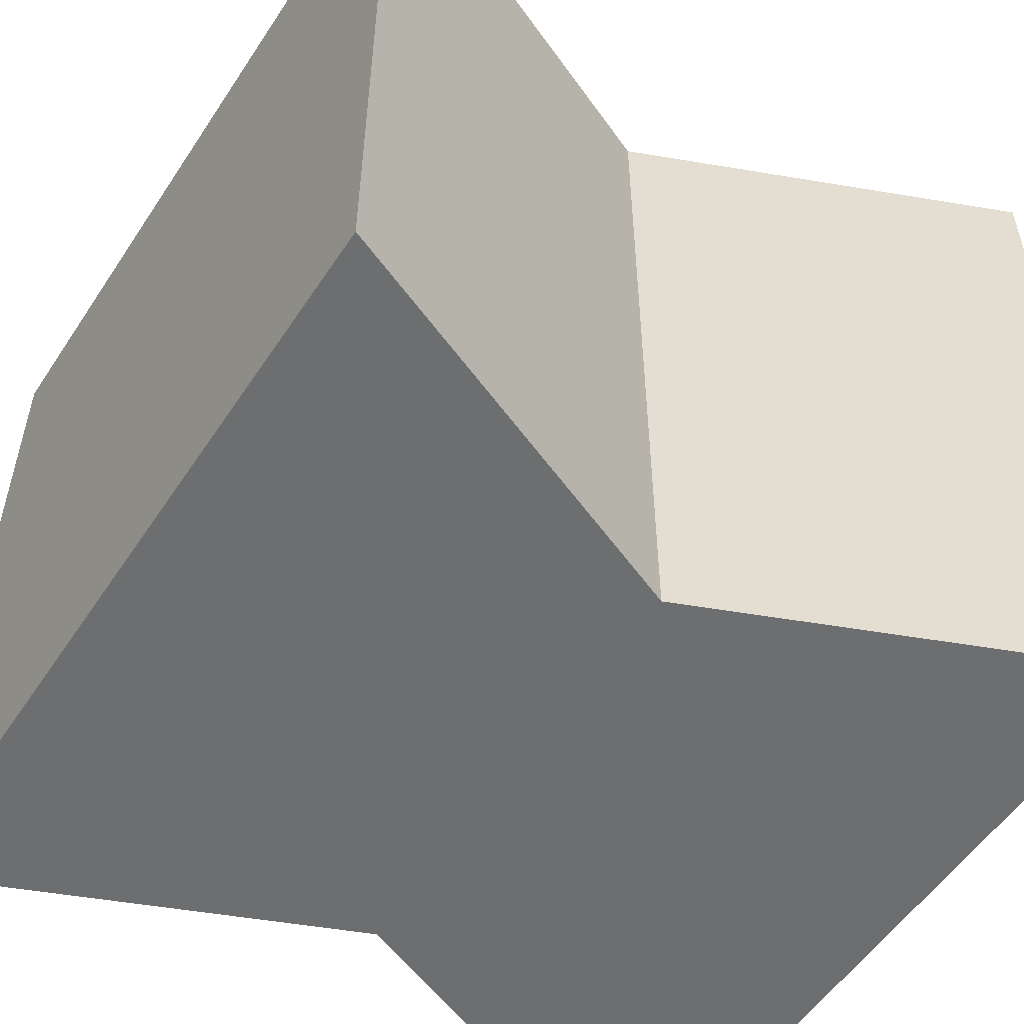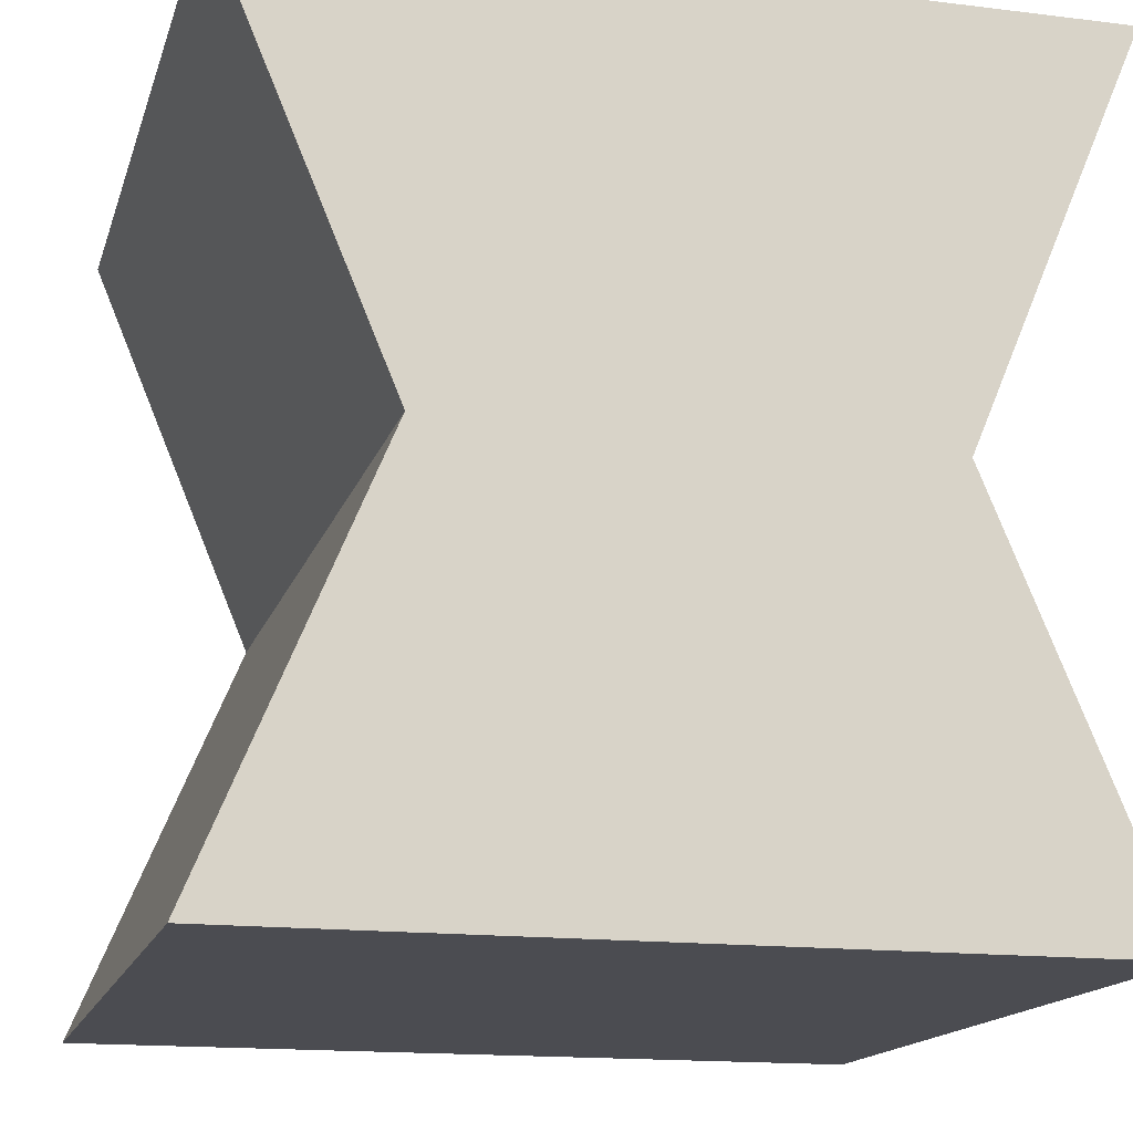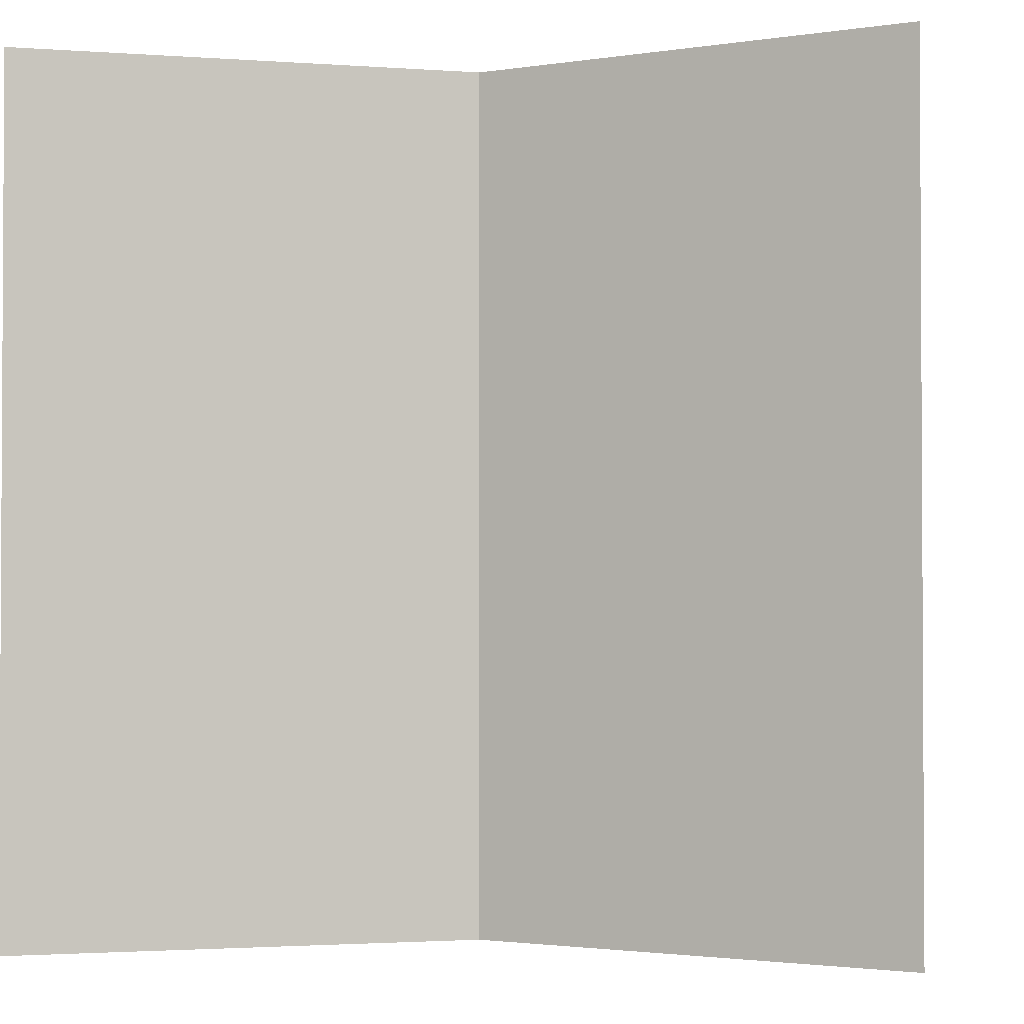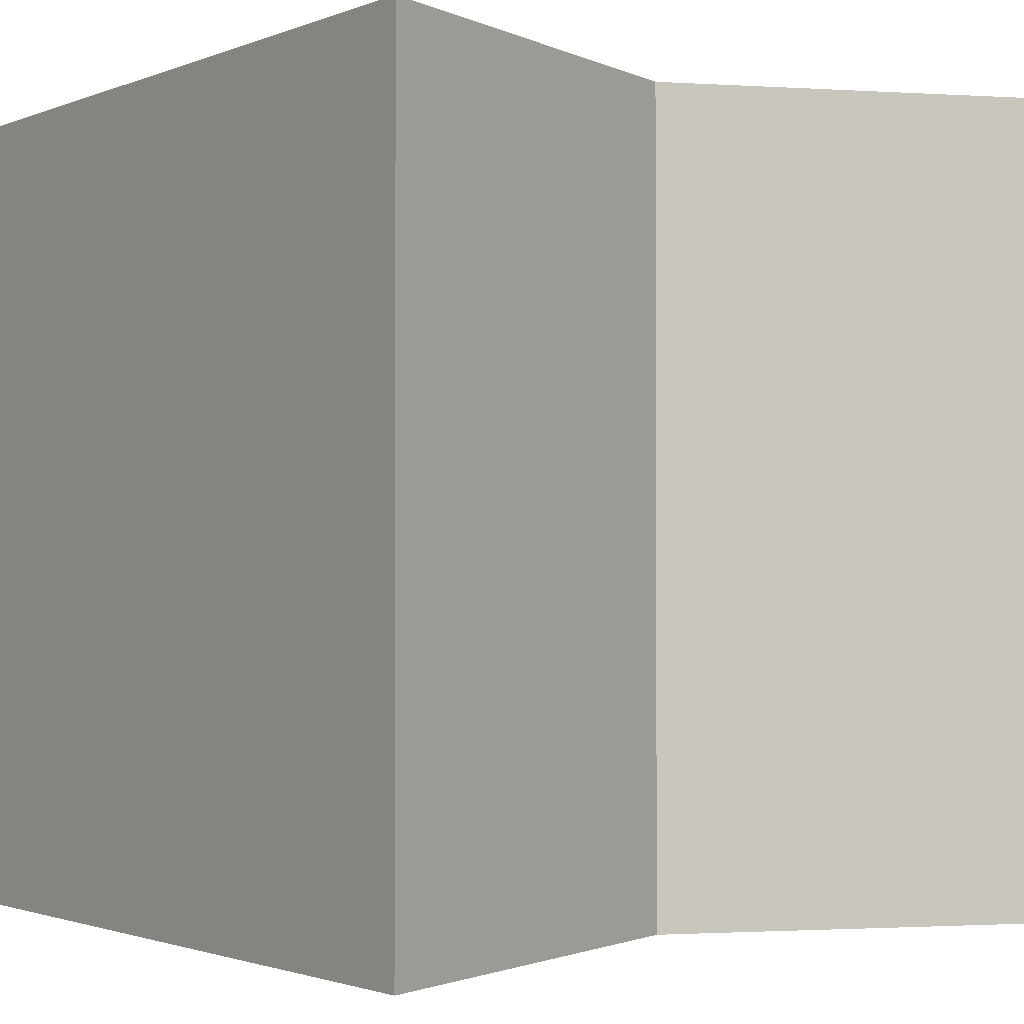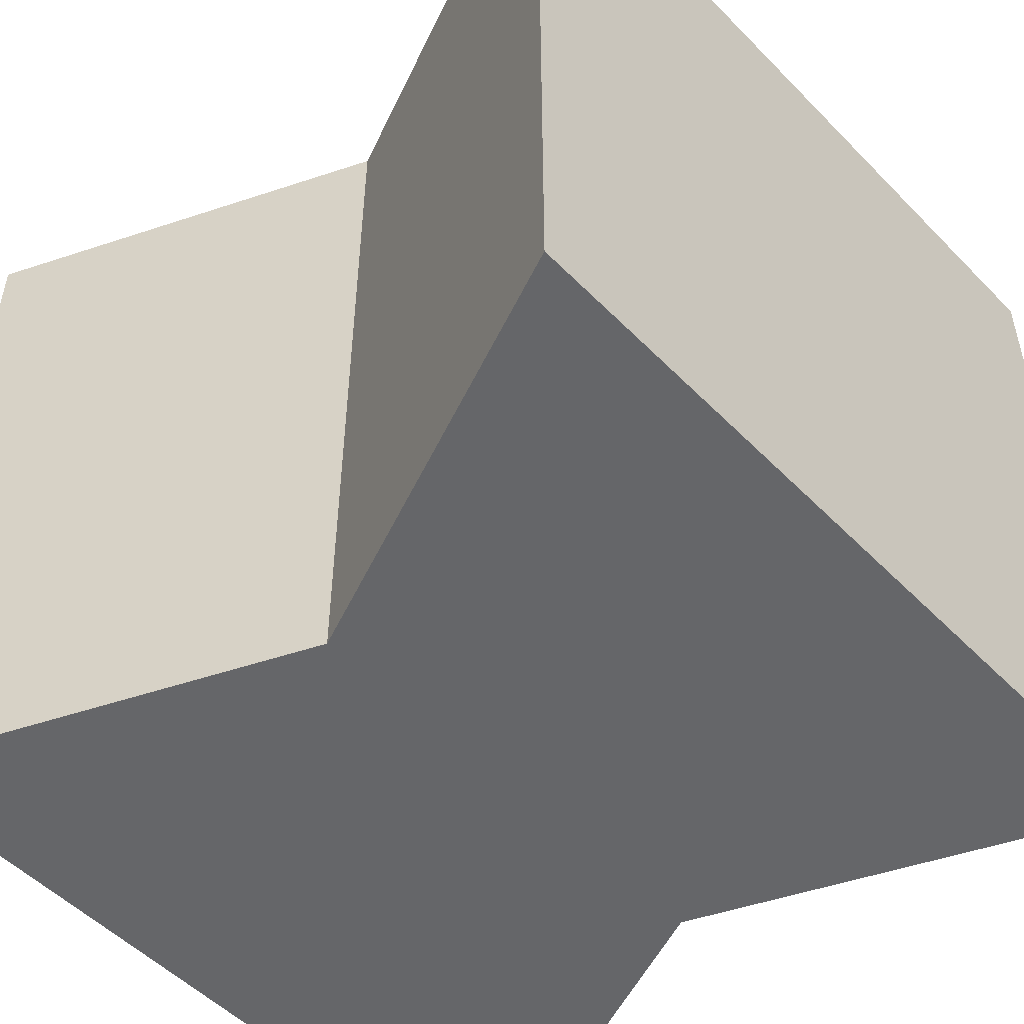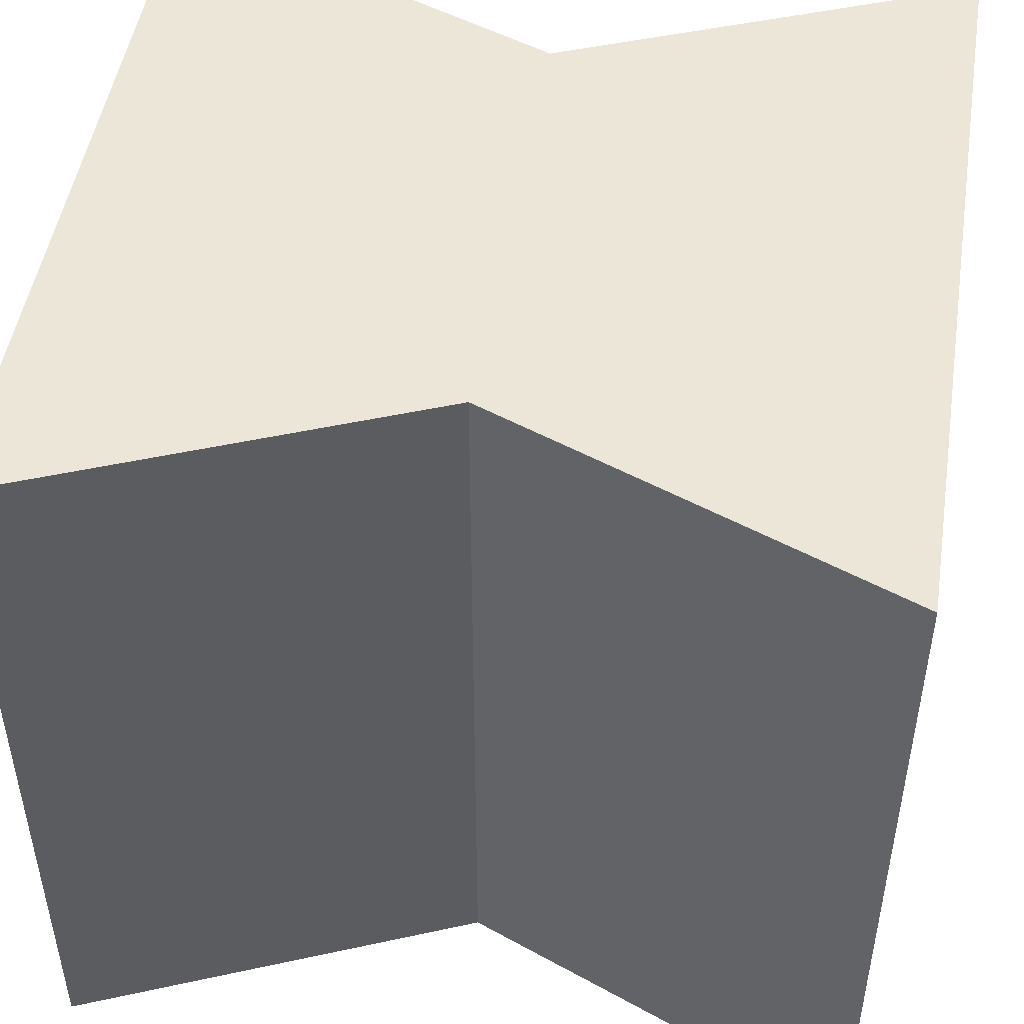
<metadata>
{"format":"obj","ext":"obj","renderer":"f3d","projection":"perspective","resolution":1024,"background":"white","views":[{"elev":-54.2,"azim":-122.8,"up":"+Y"},{"elev":-15.5,"azim":165.3,"up":"+Z"},{"elev":-1.9,"azim":97.5,"up":"+Y"},{"elev":-1.6,"azim":-125.5,"up":"+Y"},{"elev":-51.9,"azim":-47.5,"up":"+Y"},{"elev":48.6,"azim":-81.0,"up":"+Y"}]}
</metadata>
<code>
o Cube
v 1 -1 -1
v 1 -1 1
v -1 -1 1
v -1 -1 -1
v 1 1 -1
v 1 1 1
v -1 1 1
v -1 1 -1
v 0.5817 -1 0
v 0 -1 -1
v 1 0 -1
v 0 -1 1
v 1 0 1
v -0.5817 -1 -0
v -1 0 1
v -1 0 -1
v 0.5817 1 1e-06
v 0 1 -1
v -1e-06 1 1
v -0.5817 1 -0
v 0 -1 -0
v -0 1 0
v 0.5817 0 0
v -0 0 1
v -0.5817 0 -0
v 0 0 -1
f 21 12 3 14
f 22 20 7 19
f 23 17 6 13
f 24 19 7 15
f 25 20 8 16
f 26 10 4 16
f 10 21 14 4
f 1 9 21 10
f 9 2 12 21
f 17 22 19 6
f 5 18 22 17
f 18 8 20 22
f 9 23 13 2
f 1 11 23 9
f 11 5 17 23
f 12 24 15 3
f 2 13 24 12
f 13 6 19 24
f 14 25 16 4
f 3 15 25 14
f 15 7 20 25
f 18 26 16 8
f 5 11 26 18
f 11 1 10 26

</code>
